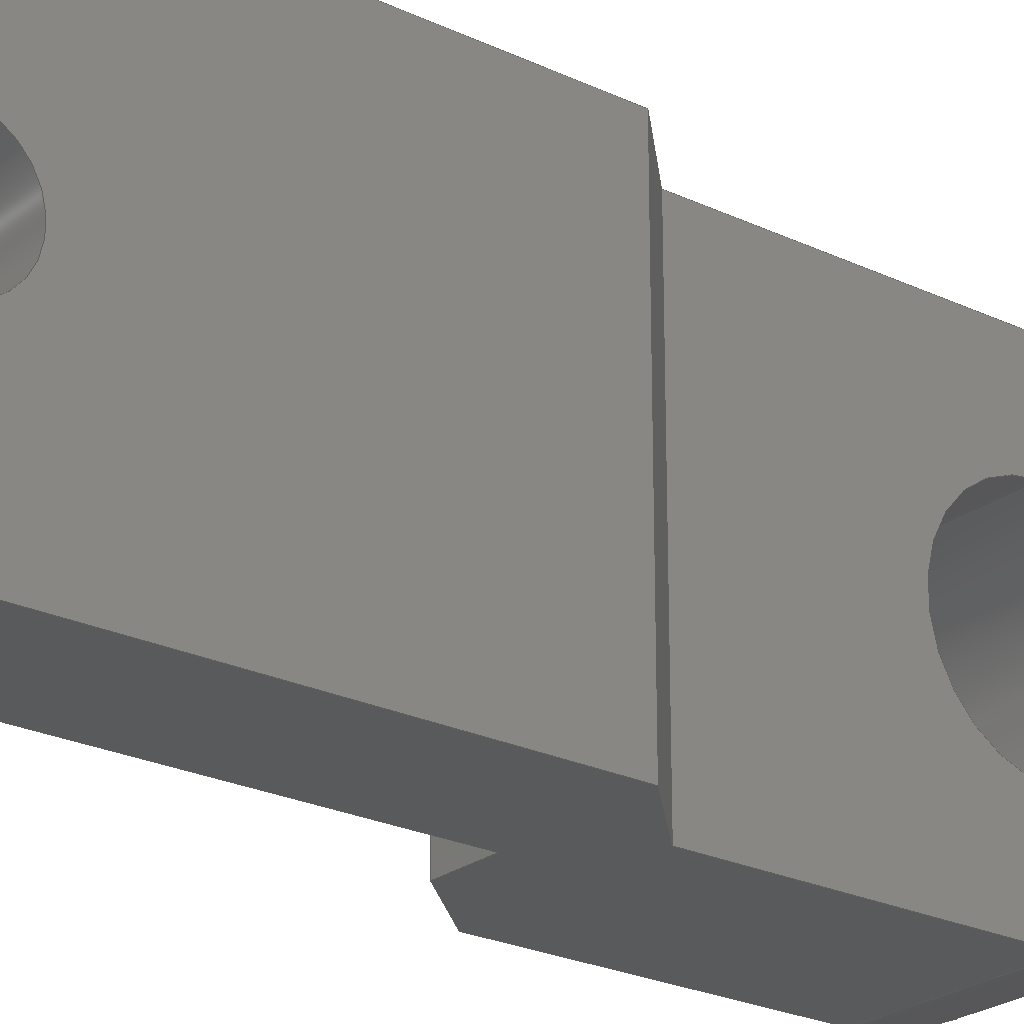
<metadata>
{"format":"step","ext":"step","renderer":"f3d","projection":"perspective","resolution":1024,"background":"white","views":[{"elev":-23.9,"azim":51.5,"up":"+Z"}]}
</metadata>
<code>
ISO-10303-21;
DATA;
#1=SHAPE_REPRESENTATION_RELATIONSHIP('','',#287,#2);
#2=ADVANCED_BREP_SHAPE_REPRESENTATION('',(#285),#473);
#3=CYLINDRICAL_SURFACE('',#308,0.006);
#4=CYLINDRICAL_SURFACE('',#309,0.003);
#5=CYLINDRICAL_SURFACE('',#311,0.002);
#6=CYLINDRICAL_SURFACE('',#312,0.002);
#7=CYLINDRICAL_SURFACE('',#313,0.00165);
#8=LINE('',#397,#35);
#9=LINE('',#402,#36);
#10=LINE('',#404,#37);
#11=LINE('',#411,#38);
#12=LINE('',#415,#39);
#13=LINE('',#417,#40);
#14=LINE('',#419,#41);
#15=LINE('',#423,#42);
#16=LINE('',#428,#43);
#17=LINE('',#430,#44);
#18=LINE('',#432,#45);
#19=LINE('',#441,#46);
#20=LINE('',#443,#47);
#21=LINE('',#445,#48);
#22=LINE('',#447,#49);
#23=LINE('',#448,#50);
#24=LINE('',#449,#51);
#25=LINE('',#450,#52);
#26=LINE('',#452,#53);
#27=LINE('',#454,#54);
#28=LINE('',#455,#55);
#29=LINE('',#457,#56);
#30=LINE('',#458,#57);
#31=LINE('',#459,#58);
#32=LINE('',#461,#59);
#33=LINE('',#467,#60);
#34=LINE('',#468,#61);
#35=VECTOR('',#320,1);
#36=VECTOR('',#323,1);
#37=VECTOR('',#324,1);
#38=VECTOR('',#331,1);
#39=VECTOR('',#334,1);
#40=VECTOR('',#335,1);
#41=VECTOR('',#336,1);
#42=VECTOR('',#341,1);
#43=VECTOR('',#344,1);
#44=VECTOR('',#345,1);
#45=VECTOR('',#346,1);
#46=VECTOR('',#355,1);
#47=VECTOR('',#356,1);
#48=VECTOR('',#357,1);
#49=VECTOR('',#360,1);
#50=VECTOR('',#361,1);
#51=VECTOR('',#362,1);
#52=VECTOR('',#363,1);
#53=VECTOR('',#364,1);
#54=VECTOR('',#367,1);
#55=VECTOR('',#368,1);
#56=VECTOR('',#369,1);
#57=VECTOR('',#370,1);
#58=VECTOR('',#371,1);
#59=VECTOR('',#374,1);
#60=VECTOR('',#385,1);
#61=VECTOR('',#386,1);
#62=ORIENTED_EDGE('',*,*,#136,.F.);
#63=ORIENTED_EDGE('',*,*,#137,.T.);
#64=ORIENTED_EDGE('',*,*,#138,.T.);
#65=ORIENTED_EDGE('',*,*,#139,.F.);
#66=ORIENTED_EDGE('',*,*,#140,.F.);
#67=ORIENTED_EDGE('',*,*,#141,.T.);
#68=ORIENTED_EDGE('',*,*,#142,.F.);
#69=ORIENTED_EDGE('',*,*,#143,.T.);
#70=ORIENTED_EDGE('',*,*,#144,.F.);
#71=ORIENTED_EDGE('',*,*,#145,.F.);
#72=ORIENTED_EDGE('',*,*,#146,.T.);
#73=ORIENTED_EDGE('',*,*,#147,.T.);
#74=ORIENTED_EDGE('',*,*,#148,.F.);
#75=ORIENTED_EDGE('',*,*,#149,.F.);
#76=ORIENTED_EDGE('',*,*,#150,.T.);
#77=ORIENTED_EDGE('',*,*,#151,.F.);
#78=ORIENTED_EDGE('',*,*,#152,.F.);
#79=ORIENTED_EDGE('',*,*,#153,.T.);
#80=ORIENTED_EDGE('',*,*,#154,.T.);
#81=ORIENTED_EDGE('',*,*,#155,.T.);
#82=ORIENTED_EDGE('',*,*,#156,.F.);
#83=ORIENTED_EDGE('',*,*,#157,.F.);
#84=ORIENTED_EDGE('',*,*,#158,.T.);
#85=ORIENTED_EDGE('',*,*,#159,.T.);
#86=ORIENTED_EDGE('',*,*,#145,.T.);
#87=ORIENTED_EDGE('',*,*,#160,.T.);
#88=ORIENTED_EDGE('',*,*,#153,.F.);
#89=ORIENTED_EDGE('',*,*,#161,.T.);
#90=ORIENTED_EDGE('',*,*,#157,.T.);
#91=ORIENTED_EDGE('',*,*,#162,.F.);
#92=ORIENTED_EDGE('',*,*,#137,.F.);
#93=ORIENTED_EDGE('',*,*,#163,.F.);
#94=ORIENTED_EDGE('',*,*,#164,.T.);
#95=ORIENTED_EDGE('',*,*,#165,.F.);
#96=ORIENTED_EDGE('',*,*,#147,.F.);
#97=ORIENTED_EDGE('',*,*,#166,.F.);
#98=ORIENTED_EDGE('',*,*,#167,.T.);
#99=ORIENTED_EDGE('',*,*,#139,.T.);
#100=ORIENTED_EDGE('',*,*,#168,.T.);
#101=ORIENTED_EDGE('',*,*,#159,.F.);
#102=ORIENTED_EDGE('',*,*,#169,.F.);
#103=ORIENTED_EDGE('',*,*,#151,.T.);
#104=ORIENTED_EDGE('',*,*,#167,.F.);
#105=ORIENTED_EDGE('',*,*,#170,.F.);
#106=ORIENTED_EDGE('',*,*,#163,.T.);
#107=ORIENTED_EDGE('',*,*,#140,.T.);
#108=ORIENTED_EDGE('',*,*,#166,.T.);
#109=ORIENTED_EDGE('',*,*,#146,.F.);
#110=ORIENTED_EDGE('',*,*,#164,.F.);
#111=ORIENTED_EDGE('',*,*,#170,.T.);
#112=ORIENTED_EDGE('',*,*,#169,.T.);
#113=ORIENTED_EDGE('',*,*,#158,.F.);
#114=ORIENTED_EDGE('',*,*,#161,.F.);
#115=ORIENTED_EDGE('',*,*,#152,.T.);
#116=ORIENTED_EDGE('',*,*,#162,.T.);
#117=ORIENTED_EDGE('',*,*,#156,.T.);
#118=ORIENTED_EDGE('',*,*,#168,.F.);
#119=ORIENTED_EDGE('',*,*,#138,.F.);
#120=ORIENTED_EDGE('',*,*,#136,.T.);
#121=ORIENTED_EDGE('',*,*,#155,.F.);
#122=ORIENTED_EDGE('',*,*,#171,.T.);
#123=ORIENTED_EDGE('',*,*,#149,.T.);
#124=ORIENTED_EDGE('',*,*,#172,.F.);
#125=ORIENTED_EDGE('',*,*,#143,.F.);
#126=ORIENTED_EDGE('',*,*,#144,.T.);
#127=ORIENTED_EDGE('',*,*,#172,.T.);
#128=ORIENTED_EDGE('',*,*,#154,.F.);
#129=ORIENTED_EDGE('',*,*,#160,.F.);
#130=ORIENTED_EDGE('',*,*,#142,.T.);
#131=ORIENTED_EDGE('',*,*,#165,.T.);
#132=ORIENTED_EDGE('',*,*,#150,.F.);
#133=ORIENTED_EDGE('',*,*,#171,.F.);
#134=ORIENTED_EDGE('',*,*,#148,.T.);
#135=ORIENTED_EDGE('',*,*,#141,.F.);
#136=EDGE_CURVE('',#173,#173,#199,.T.);
#137=EDGE_CURVE('',#174,#175,#8,.T.);
#138=EDGE_CURVE('',#175,#176,#200,.T.);
#139=EDGE_CURVE('',#177,#176,#9,.T.);
#140=EDGE_CURVE('',#174,#177,#10,.T.);
#141=EDGE_CURVE('',#178,#178,#201,.T.);
#142=EDGE_CURVE('',#179,#180,#202,.T.);
#143=EDGE_CURVE('',#179,#181,#11,.T.);
#144=EDGE_CURVE('',#182,#181,#203,.T.);
#145=EDGE_CURVE('',#183,#182,#12,.T.);
#146=EDGE_CURVE('',#183,#184,#13,.T.);
#147=EDGE_CURVE('',#184,#180,#14,.T.);
#148=EDGE_CURVE('',#185,#185,#204,.T.);
#149=EDGE_CURVE('',#186,#187,#15,.T.);
#150=EDGE_CURVE('',#186,#188,#205,.T.);
#151=EDGE_CURVE('',#189,#188,#16,.T.);
#152=EDGE_CURVE('',#190,#189,#17,.T.);
#153=EDGE_CURVE('',#190,#191,#18,.T.);
#154=EDGE_CURVE('',#191,#187,#206,.T.);
#155=EDGE_CURVE('',#192,#192,#207,.T.);
#156=EDGE_CURVE('',#193,#194,#208,.T.);
#157=EDGE_CURVE('',#195,#193,#19,.T.);
#158=EDGE_CURVE('',#195,#196,#20,.T.);
#159=EDGE_CURVE('',#196,#194,#21,.T.);
#160=EDGE_CURVE('',#182,#191,#22,.T.);
#161=EDGE_CURVE('',#190,#195,#23,.T.);
#162=EDGE_CURVE('',#175,#193,#24,.T.);
#163=EDGE_CURVE('',#197,#174,#25,.T.);
#164=EDGE_CURVE('',#197,#183,#26,.T.);
#165=EDGE_CURVE('',#180,#188,#27,.T.);
#166=EDGE_CURVE('',#198,#184,#28,.T.);
#167=EDGE_CURVE('',#198,#177,#29,.T.);
#168=EDGE_CURVE('',#176,#194,#30,.T.);
#169=EDGE_CURVE('',#189,#196,#31,.T.);
#170=EDGE_CURVE('',#197,#198,#32,.T.);
#171=EDGE_CURVE('',#179,#186,#33,.T.);
#172=EDGE_CURVE('',#181,#187,#34,.T.);
#173=VERTEX_POINT('',#396);
#174=VERTEX_POINT('',#398);
#175=VERTEX_POINT('',#399);
#176=VERTEX_POINT('',#401);
#177=VERTEX_POINT('',#403);
#178=VERTEX_POINT('',#407);
#179=VERTEX_POINT('',#409);
#180=VERTEX_POINT('',#410);
#181=VERTEX_POINT('',#412);
#182=VERTEX_POINT('',#414);
#183=VERTEX_POINT('',#416);
#184=VERTEX_POINT('',#418);
#185=VERTEX_POINT('',#422);
#186=VERTEX_POINT('',#424);
#187=VERTEX_POINT('',#425);
#188=VERTEX_POINT('',#427);
#189=VERTEX_POINT('',#429);
#190=VERTEX_POINT('',#431);
#191=VERTEX_POINT('',#433);
#192=VERTEX_POINT('',#437);
#193=VERTEX_POINT('',#439);
#194=VERTEX_POINT('',#440);
#195=VERTEX_POINT('',#442);
#196=VERTEX_POINT('',#444);
#197=VERTEX_POINT('',#451);
#198=VERTEX_POINT('',#456);
#199=CIRCLE('',#290,0.003);
#200=CIRCLE('',#291,0.006);
#201=CIRCLE('',#293,0.00165);
#202=CIRCLE('',#294,0.002);
#203=CIRCLE('',#295,0.002);
#204=CIRCLE('',#297,0.00165);
#205=CIRCLE('',#298,0.002);
#206=CIRCLE('',#299,0.002);
#207=CIRCLE('',#301,0.003);
#208=CIRCLE('',#302,0.006);
#209=EDGE_LOOP('',(#62));
#210=EDGE_LOOP('',(#63,#64,#65,#66));
#211=EDGE_LOOP('',(#67));
#212=EDGE_LOOP('',(#68,#69,#70,#71,#72,#73));
#213=EDGE_LOOP('',(#74));
#214=EDGE_LOOP('',(#75,#76,#77,#78,#79,#80));
#215=EDGE_LOOP('',(#81));
#216=EDGE_LOOP('',(#82,#83,#84,#85));
#217=EDGE_LOOP('',(#86,#87,#88,#89,#90,#91,#92,#93,#94));
#218=EDGE_LOOP('',(#95,#96,#97,#98,#99,#100,#101,#102,#103));
#219=EDGE_LOOP('',(#104,#105,#106,#107));
#220=EDGE_LOOP('',(#108,#109,#110,#111));
#221=EDGE_LOOP('',(#112,#113,#114,#115));
#222=EDGE_LOOP('',(#116,#117,#118,#119));
#223=EDGE_LOOP('',(#120));
#224=EDGE_LOOP('',(#121));
#225=EDGE_LOOP('',(#122,#123,#124,#125));
#226=EDGE_LOOP('',(#126,#127,#128,#129));
#227=EDGE_LOOP('',(#130,#131,#132,#133));
#228=EDGE_LOOP('',(#134));
#229=EDGE_LOOP('',(#135));
#230=FACE_BOUND('',#209,.T.);
#231=FACE_BOUND('',#210,.T.);
#232=FACE_BOUND('',#211,.T.);
#233=FACE_BOUND('',#212,.T.);
#234=FACE_BOUND('',#213,.T.);
#235=FACE_BOUND('',#214,.T.);
#236=FACE_BOUND('',#215,.T.);
#237=FACE_BOUND('',#216,.T.);
#238=FACE_BOUND('',#217,.T.);
#239=FACE_BOUND('',#218,.T.);
#240=FACE_BOUND('',#219,.T.);
#241=FACE_BOUND('',#220,.T.);
#242=FACE_BOUND('',#221,.T.);
#243=FACE_BOUND('',#222,.T.);
#244=FACE_BOUND('',#223,.T.);
#245=FACE_BOUND('',#224,.T.);
#246=FACE_BOUND('',#225,.T.);
#247=FACE_BOUND('',#226,.T.);
#248=FACE_BOUND('',#227,.T.);
#249=FACE_BOUND('',#228,.T.);
#250=FACE_BOUND('',#229,.T.);
#251=PLANE('',#289);
#252=PLANE('',#292);
#253=PLANE('',#296);
#254=PLANE('',#300);
#255=PLANE('',#303);
#256=PLANE('',#304);
#257=PLANE('',#305);
#258=PLANE('',#306);
#259=PLANE('',#307);
#260=PLANE('',#310);
#261=ADVANCED_FACE('',(#230,#231),#251,.T.);
#262=ADVANCED_FACE('',(#232,#233),#252,.F.);
#263=ADVANCED_FACE('',(#234,#235),#253,.T.);
#264=ADVANCED_FACE('',(#236,#237),#254,.F.);
#265=ADVANCED_FACE('',(#238),#255,.T.);
#266=ADVANCED_FACE('',(#239),#256,.F.);
#267=ADVANCED_FACE('',(#240),#257,.T.);
#268=ADVANCED_FACE('',(#241),#258,.F.);
#269=ADVANCED_FACE('',(#242),#259,.F.);
#270=ADVANCED_FACE('',(#243),#3,.T.);
#271=ADVANCED_FACE('',(#244,#245),#4,.F.);
#272=ADVANCED_FACE('',(#246),#260,.F.);
#273=ADVANCED_FACE('',(#247),#5,.T.);
#274=ADVANCED_FACE('',(#248),#6,.T.);
#275=ADVANCED_FACE('',(#249,#250),#7,.F.);
#276=CLOSED_SHELL('',(#261,#262,#263,#264,#265,#266,#267,#268,#269,#270,
#271,#272,#273,#274,#275));
#277=STYLED_ITEM('',(#278),#285);
#278=PRESENTATION_STYLE_ASSIGNMENT((#279));
#279=SURFACE_STYLE_USAGE(.BOTH.,#280);
#280=SURFACE_SIDE_STYLE('',(#281));
#281=SURFACE_STYLE_FILL_AREA(#282);
#282=FILL_AREA_STYLE('',(#283));
#283=FILL_AREA_STYLE_COLOUR('',#284);
#284=COLOUR_RGB('',0.6471,0.6471,0.6471);
#285=MANIFOLD_SOLID_BREP('Horn2',#276);
#286=SHAPE_DEFINITION_REPRESENTATION(#478,#287);
#287=SHAPE_REPRESENTATION('Horn2',(#288),#473);
#288=AXIS2_PLACEMENT_3D('',#393,#314,#315);
#289=AXIS2_PLACEMENT_3D('',#394,#316,#317);
#290=AXIS2_PLACEMENT_3D('',#395,#318,#319);
#291=AXIS2_PLACEMENT_3D('',#400,#321,#322);
#292=AXIS2_PLACEMENT_3D('',#405,#325,#326);
#293=AXIS2_PLACEMENT_3D('',#406,#327,#328);
#294=AXIS2_PLACEMENT_3D('',#408,#329,#330);
#295=AXIS2_PLACEMENT_3D('',#413,#332,#333);
#296=AXIS2_PLACEMENT_3D('',#420,#337,#338);
#297=AXIS2_PLACEMENT_3D('',#421,#339,#340);
#298=AXIS2_PLACEMENT_3D('',#426,#342,#343);
#299=AXIS2_PLACEMENT_3D('',#434,#347,#348);
#300=AXIS2_PLACEMENT_3D('',#435,#349,#350);
#301=AXIS2_PLACEMENT_3D('',#436,#351,#352);
#302=AXIS2_PLACEMENT_3D('',#438,#353,#354);
#303=AXIS2_PLACEMENT_3D('',#446,#358,#359);
#304=AXIS2_PLACEMENT_3D('',#453,#365,#366);
#305=AXIS2_PLACEMENT_3D('',#460,#372,#373);
#306=AXIS2_PLACEMENT_3D('',#462,#375,#376);
#307=AXIS2_PLACEMENT_3D('',#463,#377,#378);
#308=AXIS2_PLACEMENT_3D('',#464,#379,#380);
#309=AXIS2_PLACEMENT_3D('',#465,#381,#382);
#310=AXIS2_PLACEMENT_3D('',#466,#383,#384);
#311=AXIS2_PLACEMENT_3D('',#469,#387,#388);
#312=AXIS2_PLACEMENT_3D('',#470,#389,#390);
#313=AXIS2_PLACEMENT_3D('',#471,#391,#392);
#314=DIRECTION('',(0,0,1));
#315=DIRECTION('',(1,0,0));
#316=DIRECTION('',(-1,0,0));
#317=DIRECTION('',(0,0,1));
#318=DIRECTION('',(-1,0,0));
#319=DIRECTION('',(0,0,1));
#320=DIRECTION('',(0,1,0));
#321=DIRECTION('',(-1,0,0));
#322=DIRECTION('',(0,0,1));
#323=DIRECTION('',(0,1,0));
#324=DIRECTION('',(0,0,-1));
#325=DIRECTION('',(1,1.735e-15,0));
#326=DIRECTION('',(-1.735e-15,1,0));
#327=DIRECTION('',(1,1.735e-15,0));
#328=DIRECTION('',(-1.735e-15,1,0));
#329=DIRECTION('',(1,1.735e-15,0));
#330=DIRECTION('',(-1.735e-15,1,0));
#331=DIRECTION('',(0,0,1));
#332=DIRECTION('',(1,1.735e-15,0));
#333=DIRECTION('',(-1.735e-15,1,0));
#334=DIRECTION('',(1.735e-15,-1,0));
#335=DIRECTION('',(0,0,-1));
#336=DIRECTION('',(1.735e-15,-1,0));
#337=DIRECTION('',(1,0,0));
#338=DIRECTION('',(0,0,-1));
#339=DIRECTION('',(1,0,0));
#340=DIRECTION('',(0,0,-1));
#341=DIRECTION('',(0,0,1));
#342=DIRECTION('',(1,0,0));
#343=DIRECTION('',(0,0,-1));
#344=DIRECTION('',(0,-1,0));
#345=DIRECTION('',(0,0,-1));
#346=DIRECTION('',(0,-1,0));
#347=DIRECTION('',(1,0,0));
#348=DIRECTION('',(0,0,-1));
#349=DIRECTION('',(-1,0,0));
#350=DIRECTION('',(0,0,1));
#351=DIRECTION('',(-1,0,0));
#352=DIRECTION('',(0,0,1));
#353=DIRECTION('',(-1,0,0));
#354=DIRECTION('',(0,0,1));
#355=DIRECTION('',(0,1,0));
#356=DIRECTION('',(0,0,-1));
#357=DIRECTION('',(0,1,0));
#358=DIRECTION('',(0,0,1));
#359=DIRECTION('',(1,0,0));
#360=DIRECTION('',(1,0,0));
#361=DIRECTION('',(-0.7071,0.7071,0));
#362=DIRECTION('',(1,0,0));
#363=DIRECTION('',(-0.669,0.7433,0));
#364=DIRECTION('',(1,0,0));
#365=DIRECTION('',(0,0,1));
#366=DIRECTION('',(1,0,0));
#367=DIRECTION('',(1,0,0));
#368=DIRECTION('',(1,0,0));
#369=DIRECTION('',(-0.669,0.7433,0));
#370=DIRECTION('',(1,0,0));
#371=DIRECTION('',(-0.7071,0.7071,0));
#372=DIRECTION('',(-0.7433,-0.669,0));
#373=DIRECTION('',(0.669,-0.7433,0));
#374=DIRECTION('',(0,0,-1));
#375=DIRECTION('',(0,1,0));
#376=DIRECTION('',(0,0,1));
#377=DIRECTION('',(-0.7071,-0.7071,0));
#378=DIRECTION('',(0.7071,-0.7071,0));
#379=DIRECTION('',(1,0,0));
#380=DIRECTION('',(0,0,-1));
#381=DIRECTION('',(1,0,0));
#382=DIRECTION('',(0,0,-1));
#383=DIRECTION('',(0,1,0));
#384=DIRECTION('',(0,0,1));
#385=DIRECTION('',(1,0,0));
#386=DIRECTION('',(1,0,0));
#387=DIRECTION('',(1,0,0));
#388=DIRECTION('',(0,0,-1));
#389=DIRECTION('',(1,0,0));
#390=DIRECTION('',(0,0,-1));
#391=DIRECTION('',(1,0,0));
#392=DIRECTION('',(0,0,-1));
#393=CARTESIAN_POINT('',(0,0,0));
#394=CARTESIAN_POINT('',(0.0272,0.005,0.006));
#395=CARTESIAN_POINT('',(0.0272,0,1.837e-19));
#396=CARTESIAN_POINT('',(0.0272,0,0.003));
#397=CARTESIAN_POINT('',(0.0272,0.005,0.006));
#398=CARTESIAN_POINT('',(0.0272,-0.009,0.006));
#399=CARTESIAN_POINT('',(0.0272,3.674e-19,0.006));
#400=CARTESIAN_POINT('',(0.0272,-3.674e-19,0));
#401=CARTESIAN_POINT('',(0.0272,-1.102e-18,-0.006));
#402=CARTESIAN_POINT('',(0.0272,0.005,-0.006));
#403=CARTESIAN_POINT('',(0.0272,-0.009,-0.006));
#404=CARTESIAN_POINT('',(0.0272,-0.009,0.006));
#405=CARTESIAN_POINT('',(0.0308,-0.012,0.006));
#406=CARTESIAN_POINT('',(0.0308,-0.0242,1.01e-19));
#407=CARTESIAN_POINT('',(0.0308,-0.02255,1.01e-19));
#408=CARTESIAN_POINT('',(0.0308,-0.0257,-0.004));
#409=CARTESIAN_POINT('',(0.0308,-0.0277,-0.004));
#410=CARTESIAN_POINT('',(0.0308,-0.0257,-0.006));
#411=CARTESIAN_POINT('',(0.0308,-0.0277,0.006));
#412=CARTESIAN_POINT('',(0.0308,-0.0277,0.004));
#413=CARTESIAN_POINT('',(0.0308,-0.0257,0.004));
#414=CARTESIAN_POINT('',(0.0308,-0.0257,0.006));
#415=CARTESIAN_POINT('',(0.0308,-0.012,0.006));
#416=CARTESIAN_POINT('',(0.0308,-0.011,0.006));
#417=CARTESIAN_POINT('',(0.0308,-0.011,0.006));
#418=CARTESIAN_POINT('',(0.0308,-0.011,-0.006));
#419=CARTESIAN_POINT('',(0.0308,-0.012,-0.006));
#420=CARTESIAN_POINT('',(0.0348,-0.0176,0.006));
#421=CARTESIAN_POINT('',(0.0348,-0.0242,1.01e-19));
#422=CARTESIAN_POINT('',(0.0348,-0.0242,-0.00165));
#423=CARTESIAN_POINT('',(0.0348,-0.0277,0.002));
#424=CARTESIAN_POINT('',(0.0348,-0.0277,-0.004));
#425=CARTESIAN_POINT('',(0.0348,-0.0277,0.004));
#426=CARTESIAN_POINT('',(0.0348,-0.0257,-0.004));
#427=CARTESIAN_POINT('',(0.0348,-0.0257,-0.006));
#428=CARTESIAN_POINT('',(0.0348,-0.0176,-0.006));
#429=CARTESIAN_POINT('',(0.0348,-0.011,-0.006));
#430=CARTESIAN_POINT('',(0.0348,-0.011,0.006));
#431=CARTESIAN_POINT('',(0.0348,-0.011,0.006));
#432=CARTESIAN_POINT('',(0.0348,-0.0176,0.006));
#433=CARTESIAN_POINT('',(0.0348,-0.0257,0.006));
#434=CARTESIAN_POINT('',(0.0348,-0.0257,0.004));
#435=CARTESIAN_POINT('',(0.0328,0.005,0.006));
#436=CARTESIAN_POINT('',(0.0328,0,1.837e-19));
#437=CARTESIAN_POINT('',(0.0328,0,0.003));
#438=CARTESIAN_POINT('',(0.0328,-3.674e-19,0));
#439=CARTESIAN_POINT('',(0.0328,0,0.006));
#440=CARTESIAN_POINT('',(0.0328,-1.102e-18,-0.006));
#441=CARTESIAN_POINT('',(0.0328,0.005,0.006));
#442=CARTESIAN_POINT('',(0.0328,-0.009,0.006));
#443=CARTESIAN_POINT('',(0.0328,-0.009,0.006));
#444=CARTESIAN_POINT('',(0.0328,-0.009,-0.006));
#445=CARTESIAN_POINT('',(0.0328,0.005,-0.006));
#446=CARTESIAN_POINT('',(0.0174,-0.0106,0.006));
#447=CARTESIAN_POINT('',(0.0233,-0.0257,0.006));
#448=CARTESIAN_POINT('',(0.0338,-0.01,0.006));
#449=CARTESIAN_POINT('',(0.0233,3.674e-19,0.006));
#450=CARTESIAN_POINT('',(0.0281,-0.01,0.006));
#451=CARTESIAN_POINT('',(0.029,-0.011,0.006));
#452=CARTESIAN_POINT('',(0.0299,-0.011,0.006));
#453=CARTESIAN_POINT('',(0.0174,-0.0106,-0.006));
#454=CARTESIAN_POINT('',(0.0233,-0.0257,-0.006));
#455=CARTESIAN_POINT('',(0.0299,-0.011,-0.006));
#456=CARTESIAN_POINT('',(0.029,-0.011,-0.006));
#457=CARTESIAN_POINT('',(0.0281,-0.01,-0.006));
#458=CARTESIAN_POINT('',(0.0233,-1.102e-18,-0.006));
#459=CARTESIAN_POINT('',(0.0338,-0.01,-0.006));
#460=CARTESIAN_POINT('',(0.0281,-0.01,0.006));
#461=CARTESIAN_POINT('',(0.029,-0.011,0.006));
#462=CARTESIAN_POINT('',(0.0299,-0.011,0.006));
#463=CARTESIAN_POINT('',(0.0338,-0.01,0.006));
#464=CARTESIAN_POINT('',(0.0233,-3.674e-19,0));
#465=CARTESIAN_POINT('',(0.0233,0,1.837e-19));
#466=CARTESIAN_POINT('',(0.0233,-0.0277,0.002));
#467=CARTESIAN_POINT('',(0.0233,-0.0277,-0.004));
#468=CARTESIAN_POINT('',(0.0233,-0.0277,0.004));
#469=CARTESIAN_POINT('',(0.0233,-0.0257,0.004));
#470=CARTESIAN_POINT('',(0.0233,-0.0257,-0.004));
#471=CARTESIAN_POINT('',(0.0233,-0.0242,1.01e-19));
#472=MECHANICAL_DESIGN_GEOMETRIC_PRESENTATION_REPRESENTATION('',(#277),
#473);
#473=(
GEOMETRIC_REPRESENTATION_CONTEXT(3)
GLOBAL_UNCERTAINTY_ASSIGNED_CONTEXT((#474))
GLOBAL_UNIT_ASSIGNED_CONTEXT((#477,#476,#475))
REPRESENTATION_CONTEXT('Horn2','TOP_LEVEL_ASSEMBLY_PART')
);
#474=UNCERTAINTY_MEASURE_WITH_UNIT(LENGTH_MEASURE(1e-08),#477,
'DISTANCE_ACCURACY_VALUE','Maximum Tolerance applied to model');
#475=(
NAMED_UNIT(*)
SI_UNIT($,.STERADIAN.)
SOLID_ANGLE_UNIT()
);
#476=(
NAMED_UNIT(*)
PLANE_ANGLE_UNIT()
SI_UNIT($,.RADIAN.)
);
#477=(
LENGTH_UNIT()
NAMED_UNIT(*)
SI_UNIT($,.METRE.)
);
#478=PRODUCT_DEFINITION_SHAPE('','',#479);
#479=PRODUCT_DEFINITION('','',#481,#480);
#480=PRODUCT_DEFINITION_CONTEXT('',#487,'design');
#481=PRODUCT_DEFINITION_FORMATION_WITH_SPECIFIED_SOURCE('','',#483,
 .NOT_KNOWN.);
#482=PRODUCT_RELATED_PRODUCT_CATEGORY('','',(#483));
#483=PRODUCT('Horn2','Horn2','Horn2',(#485));
#484=PRODUCT_CATEGORY('','');
#485=PRODUCT_CONTEXT('',#487,'mechanical');
#486=APPLICATION_PROTOCOL_DEFINITION('international standard',
'ap242_managed_model_based_3d_engineering',2011,#487);
#487=APPLICATION_CONTEXT('managed model based 3d engineering');
ENDSEC;
END-ISO-10303-21;

</code>
